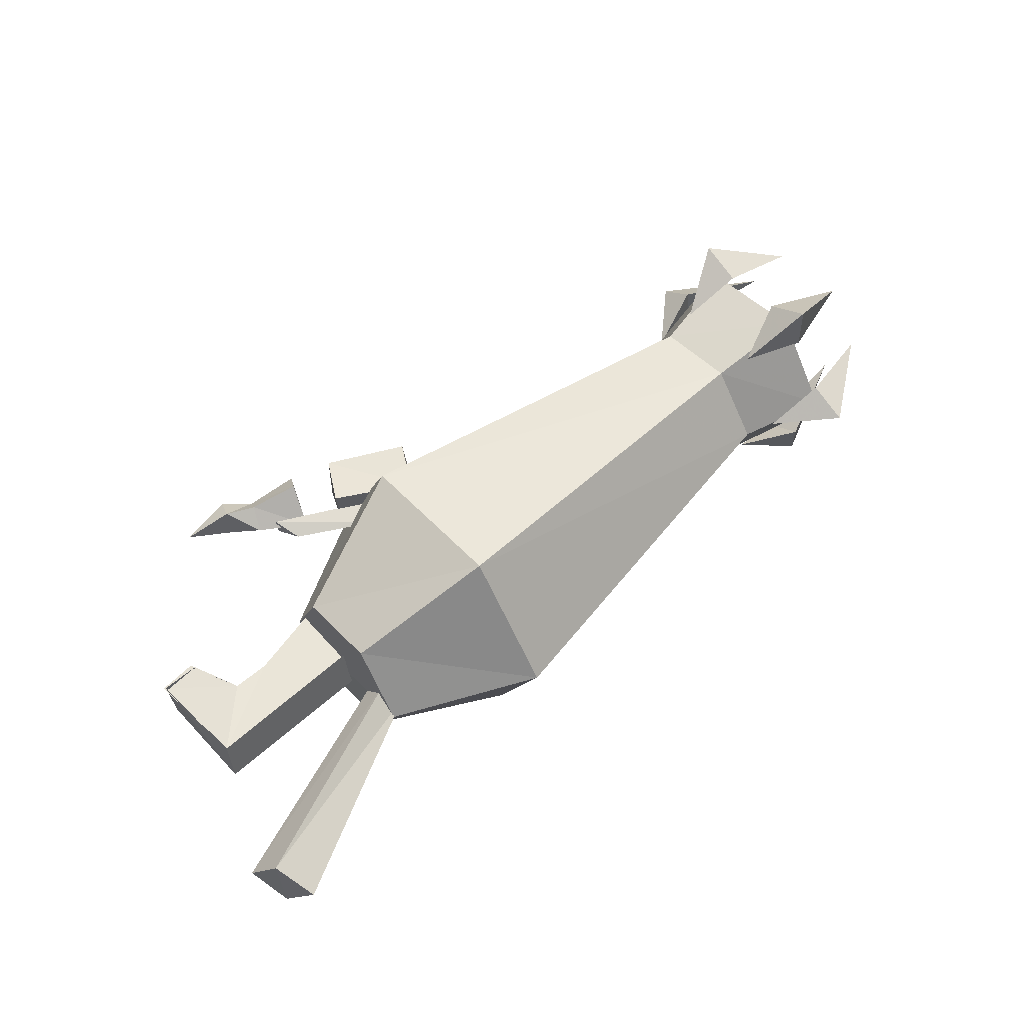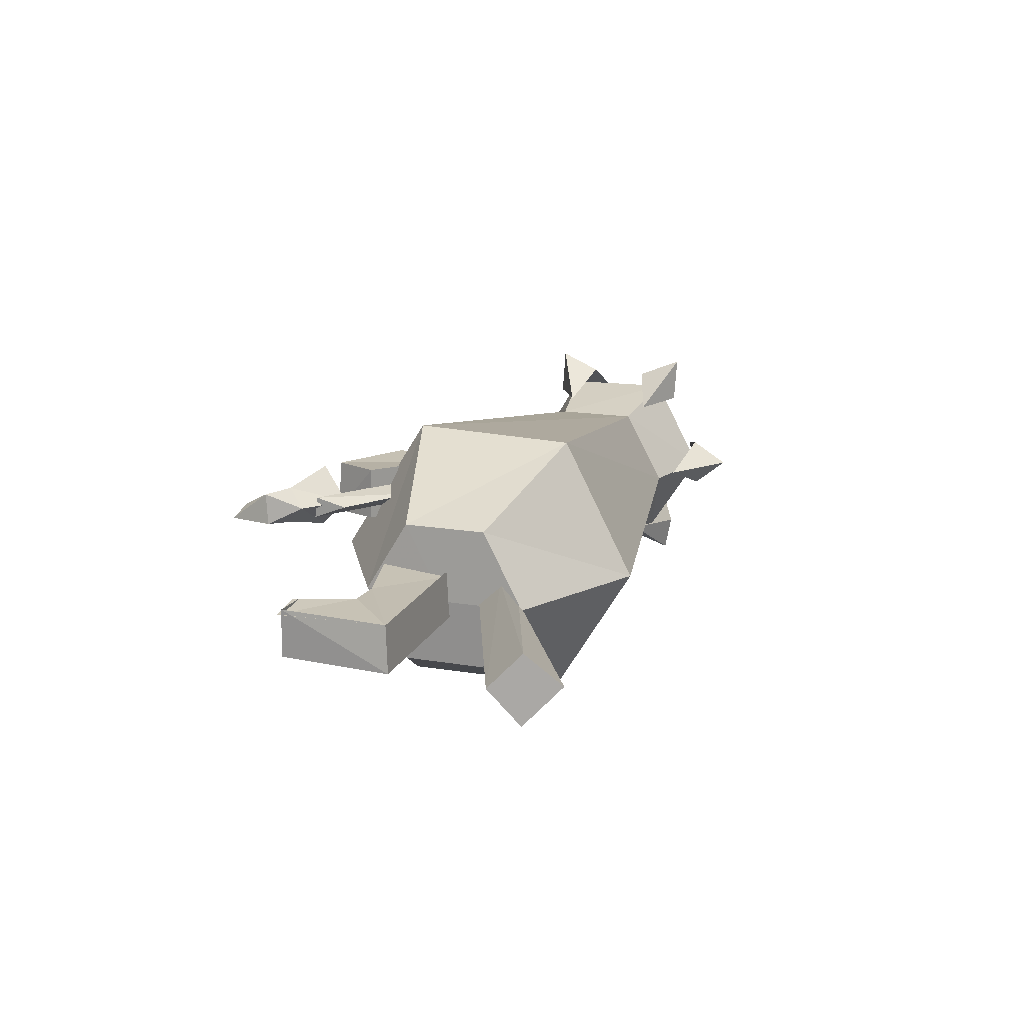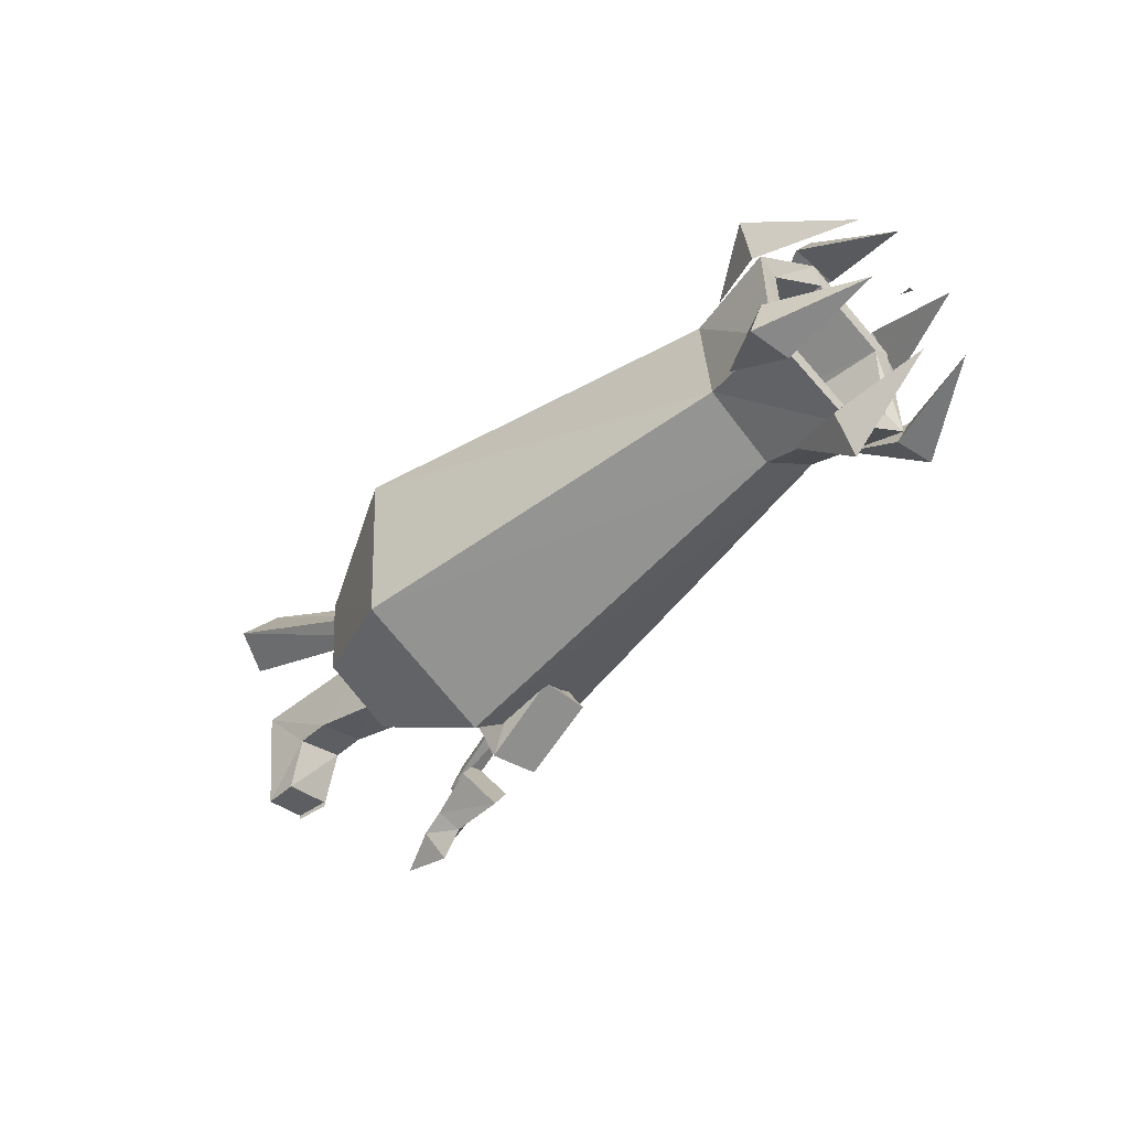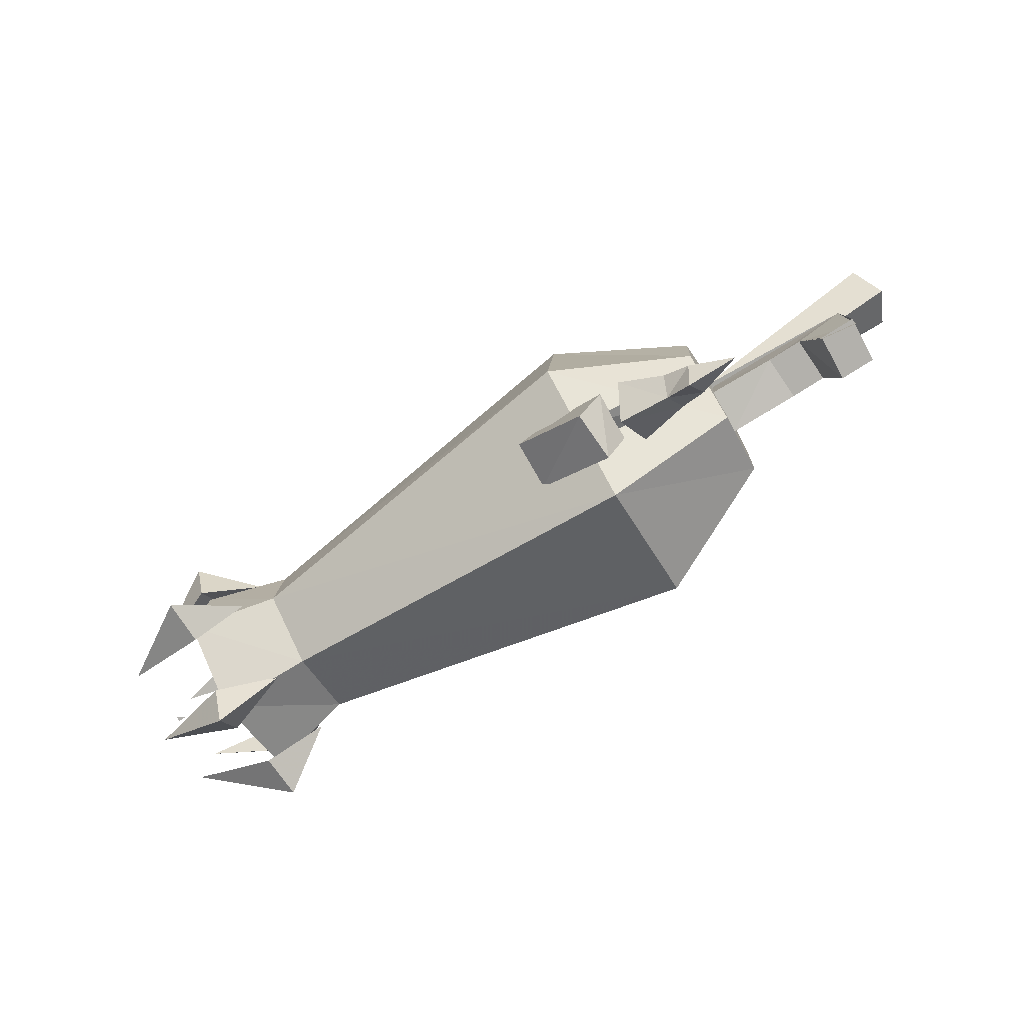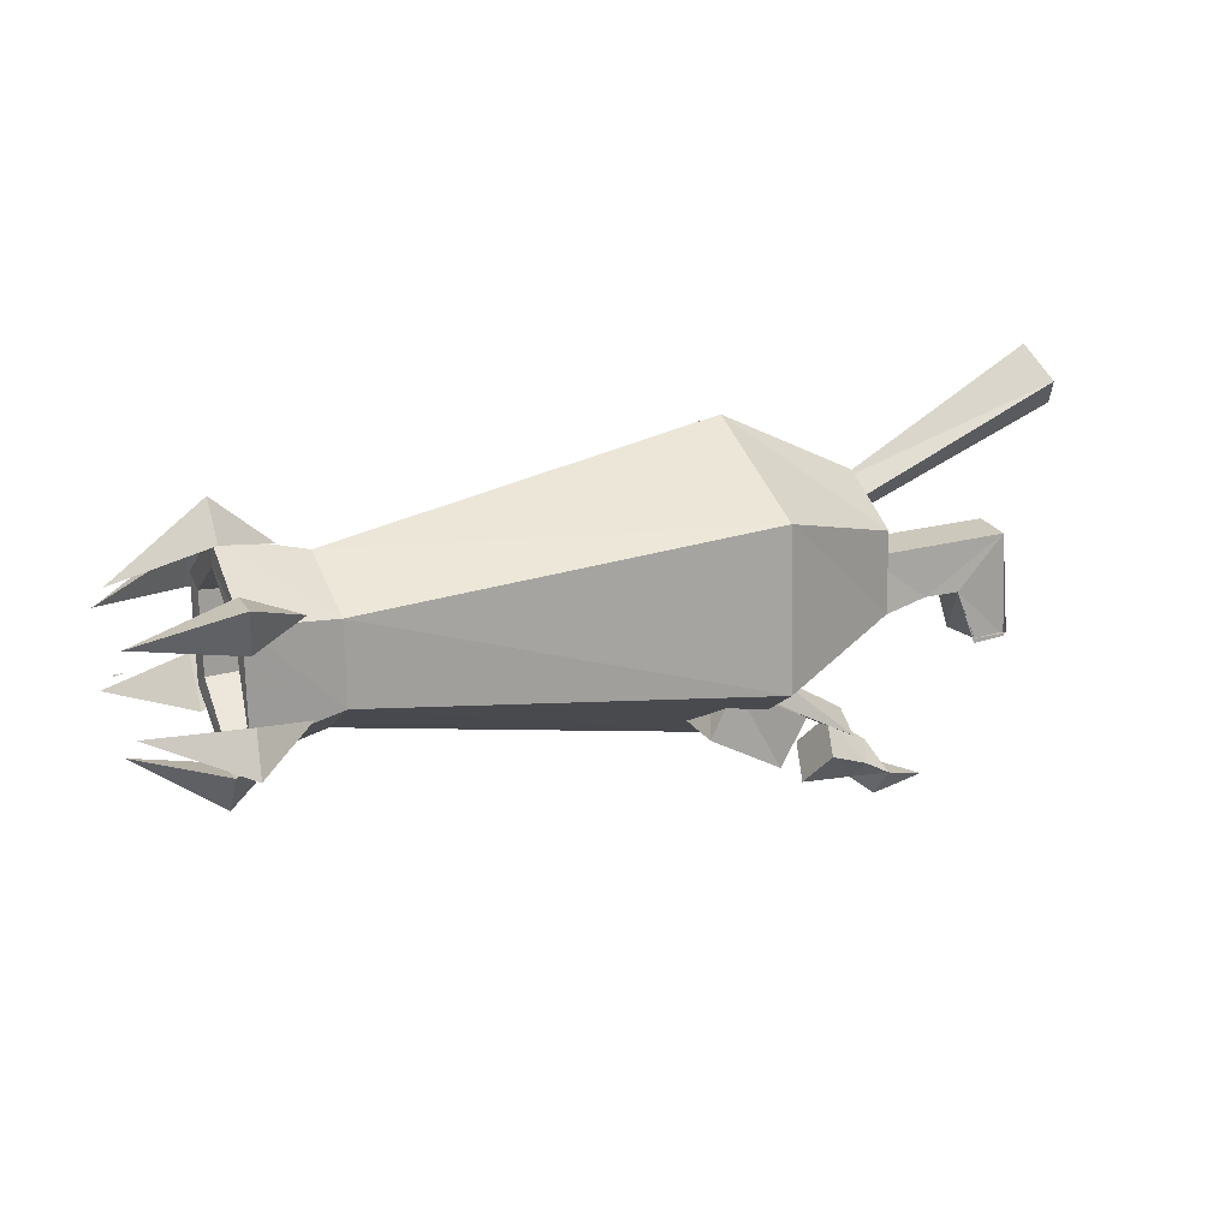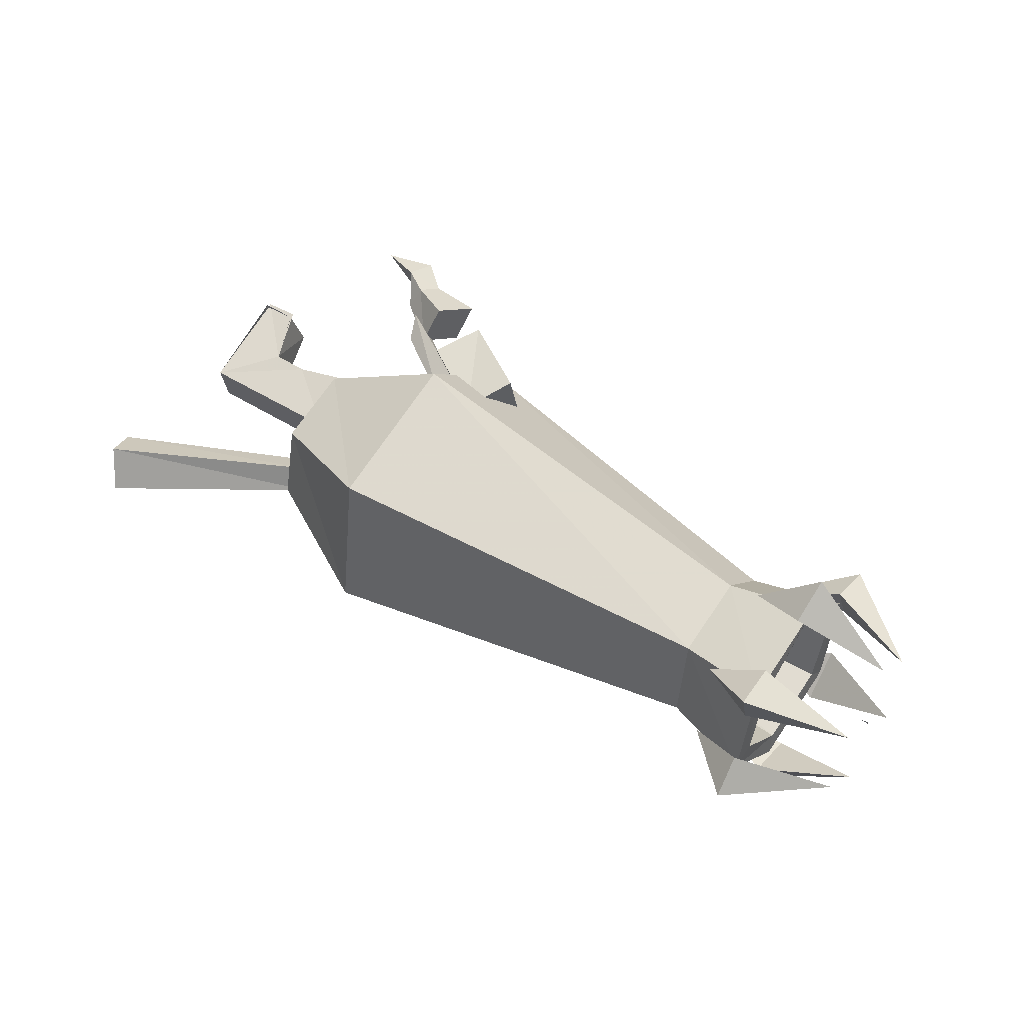
<metadata>
{"format":"obj","ext":"obj","renderer":"f3d","projection":"perspective","resolution":1024,"background":"white","views":[{"elev":43.4,"azim":138.8,"up":"+Z"},{"elev":5.4,"azim":109.2,"up":"+Z"},{"elev":-43.9,"azim":-124.6,"up":"+Y"},{"elev":-74.5,"azim":40.9,"up":"+Y"},{"elev":22.2,"azim":-14.0,"up":"+Y"},{"elev":65.8,"azim":-145.8,"up":"+Z"}]}
</metadata>
<code>
v -1.42 -0.3 0.41
v -1.42 -0.09 0.4
v -1.25 -0.28 0.34
v -1.25 -0.12 0.33
v -0.47 -0.34 0.34
v -0.47 -0.03 0.31
v -0.23 -0.28 0.16
v -0.23 -0.12 0.15
v -1.45 -0.41 0.25
v -1.27 -0.37 0.21
v -0.51 -0.52 0.09
v -0.25 -0.37 0.03
v -1.48 -0.33 0.06
v -1.3 -0.3 0.07
v -0.56 -0.39 -0.18
v -0.28 -0.3 -0.11
v -1.48 -0.12 0.05
v -1.3 -0.14 0.05
v -0.57 -0.08 -0.2
v -0.28 -0.14 -0.12
v -1.45 0 0.21
v -1.28 -0.05 0.18
v -0.52 0.09 0.04
v -0.25 -0.05 0
v -1.43 -0.12 0.36
v -1.42 -0.28 0.37
v -1.45 -0.37 0.24
v -1.47 -0.3 0.1
v -1.47 -0.14 0.09
v -1.45 -0.05 0.22
v -0.74 -0.16 0.17
v -0.74 -0.24 0.18
v -0.75 -0.29 0.11
v -0.77 -0.26 0.04
v -0.77 -0.17 0.03
v -0.76 -0.12 0.1
v -0.4 -0.58 0.21
v -0.39 -0.53 0.14
v -0.36 -0.51 0.26
v -0.35 -0.46 0.19
v -0.28 -0.55 0.22
v -0.27 -0.52 0.18
v -0.23 -0.58 0.21
v -0.24 -0.58 0.15
v -0.15 -0.61 0.17
v -0.29 -0.56 0.15
v -0.3 -0.59 0.19
v -0.49 -0.4 0.18
v -0.31 -0.51 0.16
v -0.48 -0.4 0.22
v -0.3 -0.5 0.2
v -0.46 -0.36 0.2
v -0.32 -0.45 0.18
v -0.43 -0.44 0.15
v -0.47 -0.53 0.16
v -0.57 -0.36 0.16
v -0.62 -0.44 0.18
v -0.6 -0.44 0.28
v -0.46 -0.52 0.26
v -0.55 -0.35 0.26
v -0.41 -0.43 0.25
v -0.26 -0.34 -0.01
v -0.26 -0.2 -0.02
v -0.12 -0.31 -0.04
v 0.05 -0.2 -0.08
v -0.05 -0.31 -0.05
v 0.05 -0.41 -0.06
v -0.02 -0.41 -0.05
v -0.24 -0.2 0.07
v 0.06 -0.2 0.01
v 0.07 -0.4 0.03
v -0 -0.4 0.04
v 0.11 0.15 -0.07
v 0.13 0.08 -0.14
v 0.15 0.09 -0.01
v 0.17 0.03 -0.07
v -0.29 -0.07 0.01
v -0.28 -0.11 -0.02
v -0.27 -0.1 0.05
v -0.26 -0.14 0.01
v -1.36 -0.31 0.06
v -1.48 -0.37 0.09
v -1.49 -0.28 0.03
v -1.65 -0.29 0.14
v -1.33 -0.38 0.22
v -1.44 -0.41 0.29
v -1.46 -0.42 0.2
v -1.62 -0.36 0.27
v -1.31 -0.28 0.37
v -1.41 -0.25 0.44
v -1.42 -0.34 0.39
v -1.6 -0.27 0.4
v -1.31 -0.1 0.35
v -1.42 -0.05 0.37
v -1.41 -0.13 0.43
v -1.61 -0.12 0.38
v -1.34 -0.03 0.19
v -1.46 0 0.16
v -1.44 0 0.26
v -1.63 -0.06 0.25
v -1.36 -0.13 0.05
v -1.49 -0.16 0.02
v -1.48 -0.07 0.06
v -1.65 -0.14 0.13
v -0.24 -0.33 0.08
v -0.24 -0.2 0.06
v -0.11 -0.3 0.05
v -0.04 -0.3 0.04
v 0.07 -0.41 0.02
v -0 -0.41 0.04
v -0.25 -0.63 0.19
v -1.49 -0.37 0
v -1.45 -0.49 0.25
v -1.41 -0.33 0.48
v -1.41 -0.04 0.46
v -1.45 0.07 0.21
v -1.5 -0.09 -0.01
v -0.25 -0.21 0.01
v -1.607 -0.2133 0.2521
v -1.626 -0.2133 0.2556
v -1.625 -0.2125 0.2654
o Node 0
f 3 2 1
f 4 2 3
f 5 4 3
f 6 4 5
f 7 6 5
f 8 6 7
f 8 8 7
f 9 8 8
f 9 9 8
f 1 9 9
f 10 1 9
f 3 1 10
f 11 3 10
f 5 3 11
f 12 5 11
f 7 5 12
f 7 7 12
f 13 7 7
f 13 13 7
f 9 13 13
f 14 9 13
f 10 9 14
f 15 10 14
f 11 10 15
f 16 11 15
f 12 11 16
f 12 12 16
f 17 12 12
f 17 17 12
f 13 17 17
f 18 13 17
f 14 13 18
f 19 14 18
f 15 14 19
f 20 15 19
f 16 15 20
f 16 16 20
f 21 16 16
f 21 21 16
f 17 21 21
f 22 17 21
f 18 17 22
f 23 18 22
f 19 18 23
f 24 19 23
f 20 19 24
f 20 20 24
f 2 20 20
f 2 2 20
f 21 2 2
f 4 21 2
f 22 21 4
f 6 22 4
f 23 22 6
f 8 23 6
f 24 23 8
f 24 24 8
f 2 24 24
f 2 2 24
f 1 2 2
f 25 1 2
f 26 1 25
f 26 26 25
f 1 26 26
f 1 1 26
f 9 1 1
f 26 9 1
f 27 9 26
f 27 27 26
f 9 27 27
f 9 9 27
f 13 9 9
f 27 13 9
f 28 13 27
f 28 28 27
f 13 28 28
f 13 13 28
f 17 13 13
f 28 17 13
f 29 17 28
f 29 29 28
f 17 29 29
f 17 17 29
f 21 17 17
f 29 21 17
f 30 21 29
f 30 30 29
f 21 30 30
f 21 21 30
f 2 21 21
f 30 2 21
f 25 2 30
f 25 25 30
f 25 25 25
f 25 25 25
f 26 25 25
f 31 26 25
f 32 26 31
f 32 32 31
f 26 32 32
f 26 26 32
f 27 26 26
f 32 27 26
f 33 27 32
f 33 33 32
f 27 33 33
f 27 27 33
f 28 27 27
f 33 28 27
f 34 28 33
f 34 34 33
f 28 34 34
f 28 28 34
f 29 28 28
f 34 29 28
f 35 29 34
f 35 35 34
f 29 35 35
f 29 29 35
f 30 29 29
f 35 30 29
f 36 30 35
f 36 36 35
f 30 36 36
f 30 30 36
f 25 30 30
f 36 25 30
f 31 25 36
f 31 31 36
f 37 31 31
f 37 37 31
f 38 37 37
f 39 38 37
f 40 38 39
f 40 40 39
f 41 40 40
f 41 41 40
f 42 41 41
f 43 42 41
f 44 42 43
f 45 44 43
f 45 44 45
f 46 45 45
f 46 45 46
f 38 46 46
f 42 46 38
f 40 42 38
f 41 42 40
f 39 41 40
f 39 41 39
f 41 39 39
f 41 39 41
f 39 41 41
f 47 41 39
f 37 47 39
f 46 47 37
f 38 46 37
f 38 46 38
f 48 38 38
f 48 38 48
f 49 48 48
f 50 48 49
f 51 50 49
f 51 50 51
f 52 51 51
f 52 51 52
f 53 52 52
f 48 52 53
f 49 48 53
f 49 48 49
f 50 49 49
f 50 49 50
f 51 50 50
f 52 50 51
f 53 52 51
f 53 52 53
f 54 53 53
f 54 53 54
f 55 54 54
f 56 54 55
f 57 56 55
f 57 56 57
f 58 57 57
f 58 57 58
f 59 58 58
f 60 58 59
f 61 60 59
f 61 60 61
f 57 61 61
f 57 61 57
f 58 57 57
f 56 57 58
f 60 56 58
f 60 56 60
f 55 60 60
f 55 60 55
f 59 55 55
f 57 55 59
f 58 57 59
f 58 57 58
f 54 58 58
f 54 58 54
f 61 54 54
f 55 54 61
f 59 55 61
f 59 55 59
f 56 59 59
f 56 59 56
f 60 56 56
f 54 56 60
f 61 54 60
f 61 54 61
f 62 61 61
f 62 61 62
f 63 62 62
f 64 62 63
f 65 64 63
f 66 64 65
f 67 66 65
f 68 66 67
f 68 68 67
f 63 68 68
f 63 63 68
f 65 63 63
f 69 65 63
f 70 65 69
f 70 70 69
f 67 70 70
f 67 67 70
f 68 67 67
f 71 68 67
f 72 68 71
f 72 72 71
f 70 72 72
f 70 70 72
f 65 70 70
f 71 65 70
f 67 65 71
f 67 67 71
f 73 67 67
f 73 73 67
f 74 73 73
f 75 74 73
f 76 74 75
f 76 76 75
f 77 76 76
f 77 77 76
f 78 77 77
f 73 78 77
f 74 78 73
f 74 74 73
f 79 74 74
f 79 79 74
f 77 79 79
f 75 77 79
f 73 77 75
f 73 73 75
f 80 73 73
f 80 80 73
f 79 80 80
f 76 79 80
f 75 79 76
f 75 75 76
f 78 75 75
f 78 78 75
f 80 78 78
f 74 80 78
f 76 80 74
f 76 76 74
f 81 76 76
f 81 81 76
f 82 81 81
f 83 82 81
f 84 82 83
f 84 84 83
f 85 84 84
f 85 85 84
f 86 85 85
f 87 86 85
f 88 86 87
f 88 88 87
f 89 88 88
f 89 89 88
f 90 89 89
f 91 90 89
f 92 90 91
f 92 92 91
f 93 92 92
f 93 93 92
f 94 93 93
f 95 94 93
f 96 94 95
f 96 96 95
f 97 96 96
f 97 97 96
f 98 97 97
f 99 98 97
f 100 98 99
f 100 100 99
f 101 100 100
f 101 101 100
f 102 101 101
f 103 102 101
f 104 102 103
f 104 104 103
f 105 104 104
f 105 105 104
f 106 105 105
f 107 106 105
f 70 106 107
f 108 70 107
f 109 70 108
f 110 109 108
f 110 109 110
f 41 110 110
f 41 110 41
f 47 41 41
f 43 41 47
f 111 43 47
f 45 43 111
f 111 45 111
f 44 45 111
f 47 44 111
f 46 44 47
f 46 46 47
f 72 46 46
f 72 72 46
f 68 72 72
f 108 68 72
f 66 68 108
f 108 66 108
f 64 66 108
f 107 64 108
f 62 64 107
f 105 62 107
f 105 62 105
f 36 105 105
f 36 105 36
f 35 36 36
f 31 36 35
f 34 31 35
f 31 31 34
f 33 31 34
f 32 31 33
f 32 32 33
f 84 32 32
f 84 84 32
f 82 84 84
f 112 82 84
f 81 82 112
f 112 81 112
f 83 81 112
f 84 83 112
f 84 83 84
f 86 84 84
f 86 84 86
f 88 86 86
f 113 86 88
f 87 113 88
f 113 113 87
f 85 113 87
f 86 113 85
f 86 86 85
f 92 86 86
f 92 92 86
f 90 92 92
f 114 90 92
f 89 90 114
f 114 89 114
f 91 89 114
f 92 91 114
f 92 91 92
f 94 92 92
f 94 92 94
f 96 94 94
f 115 94 96
f 95 115 96
f 115 115 95
f 93 115 95
f 94 115 93
f 94 94 93
f 100 94 94
f 100 100 94
f 98 100 100
f 116 98 100
f 97 98 116
f 116 97 116
f 99 97 116
f 100 99 116
f 100 99 100
f 102 100 100
f 102 100 102
f 104 102 102
f 117 102 104
f 103 117 104
f 117 117 103
f 101 117 103
f 102 117 101
f 102 102 101
f 7 102 102
f 7 7 102
f 8 7 7
f 118 8 7
f 24 8 118
f 118 24 118
f 20 24 118
f 118 20 118
f 16 20 118
f 118 16 118
f 12 16 118
f 7 12 118
f 7 12 7
f 42 7 7
f 42 7 42
f 44 42 42
f 46 42 44
f 46 46 44
f 49 46 46
f 49 49 46
f 51 49 49
f 53 51 49
o Node 1
f 121 120 119

</code>
